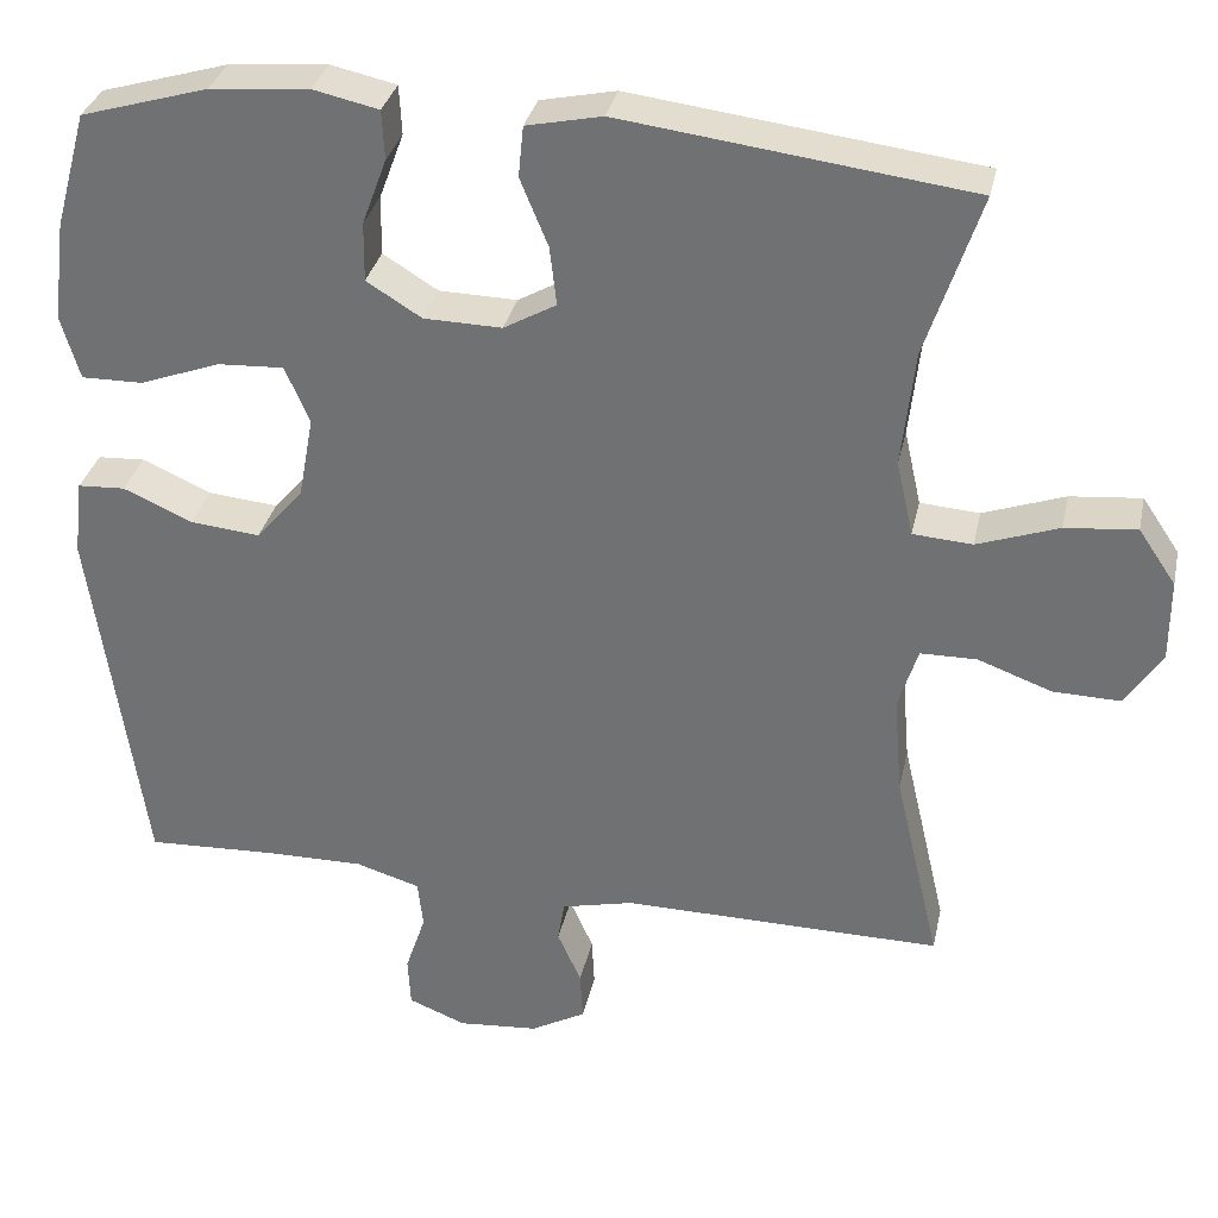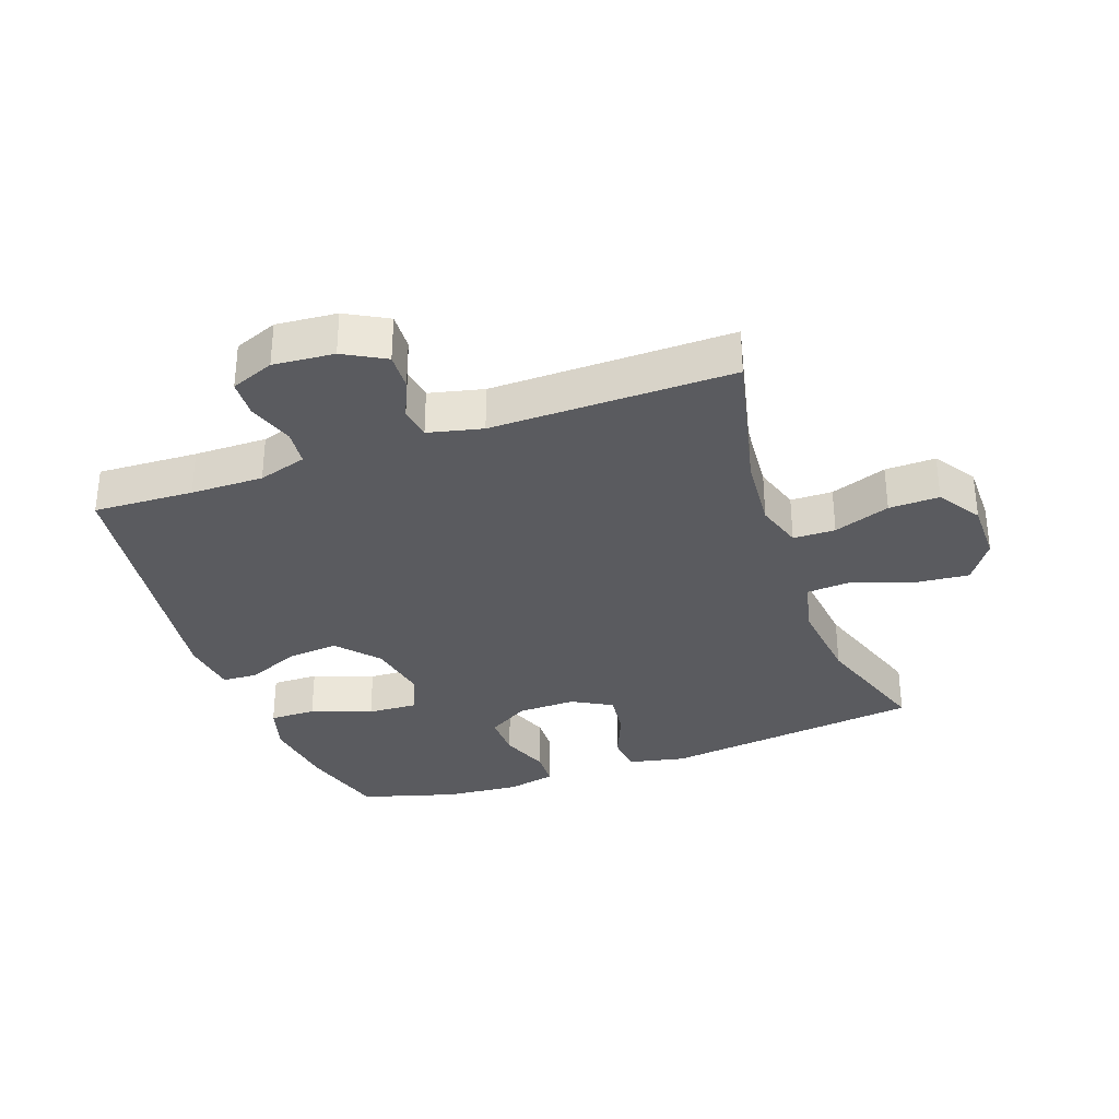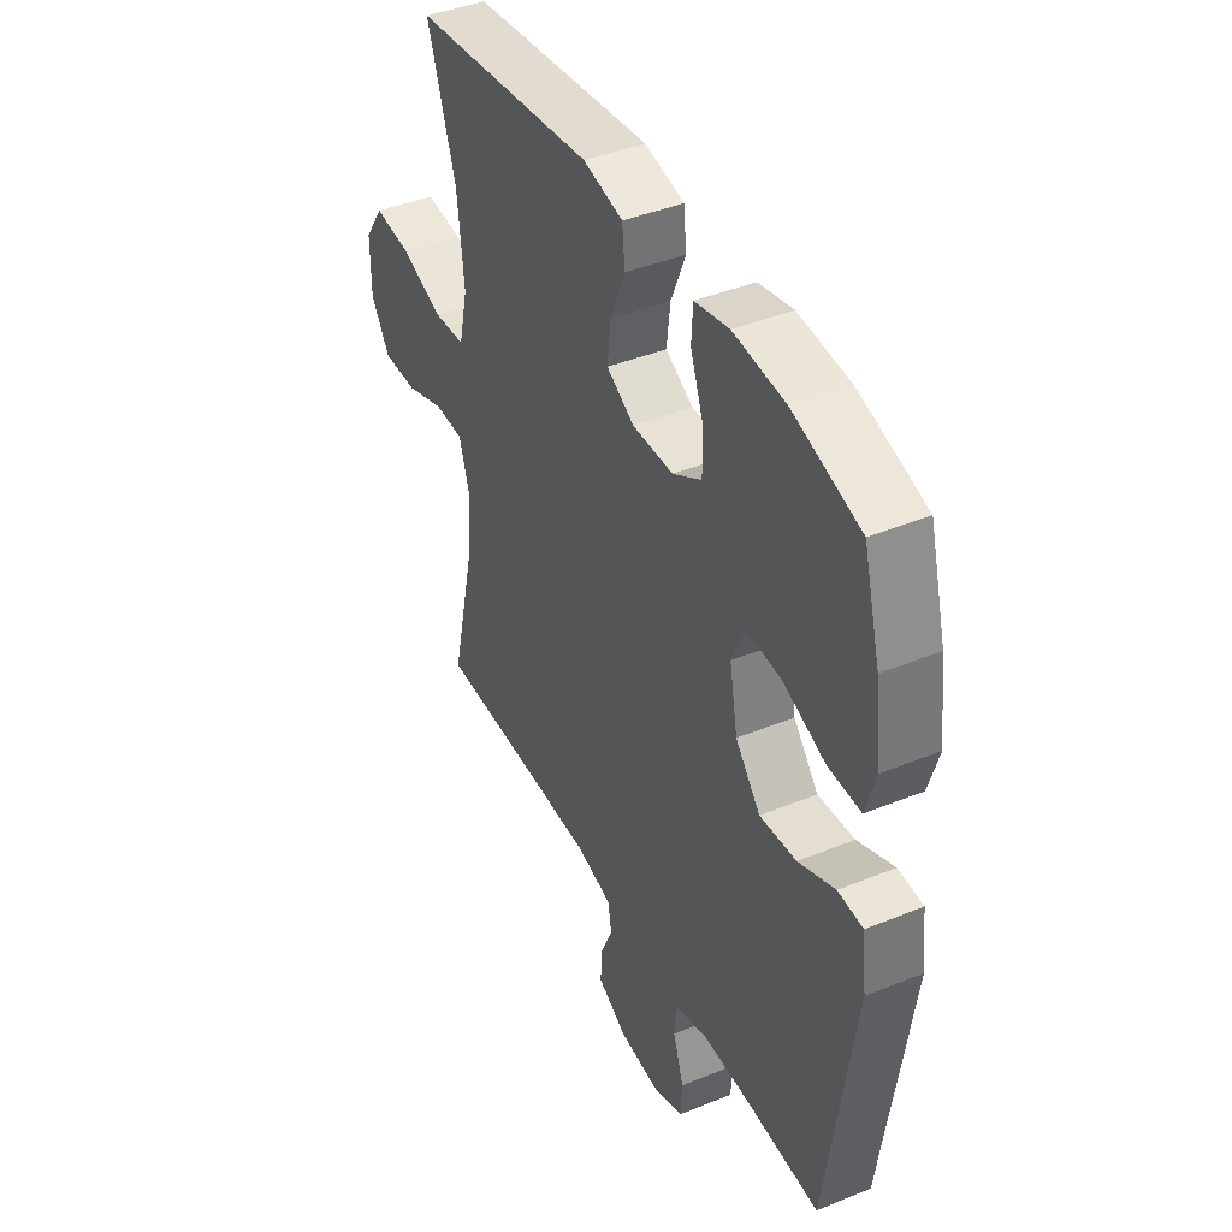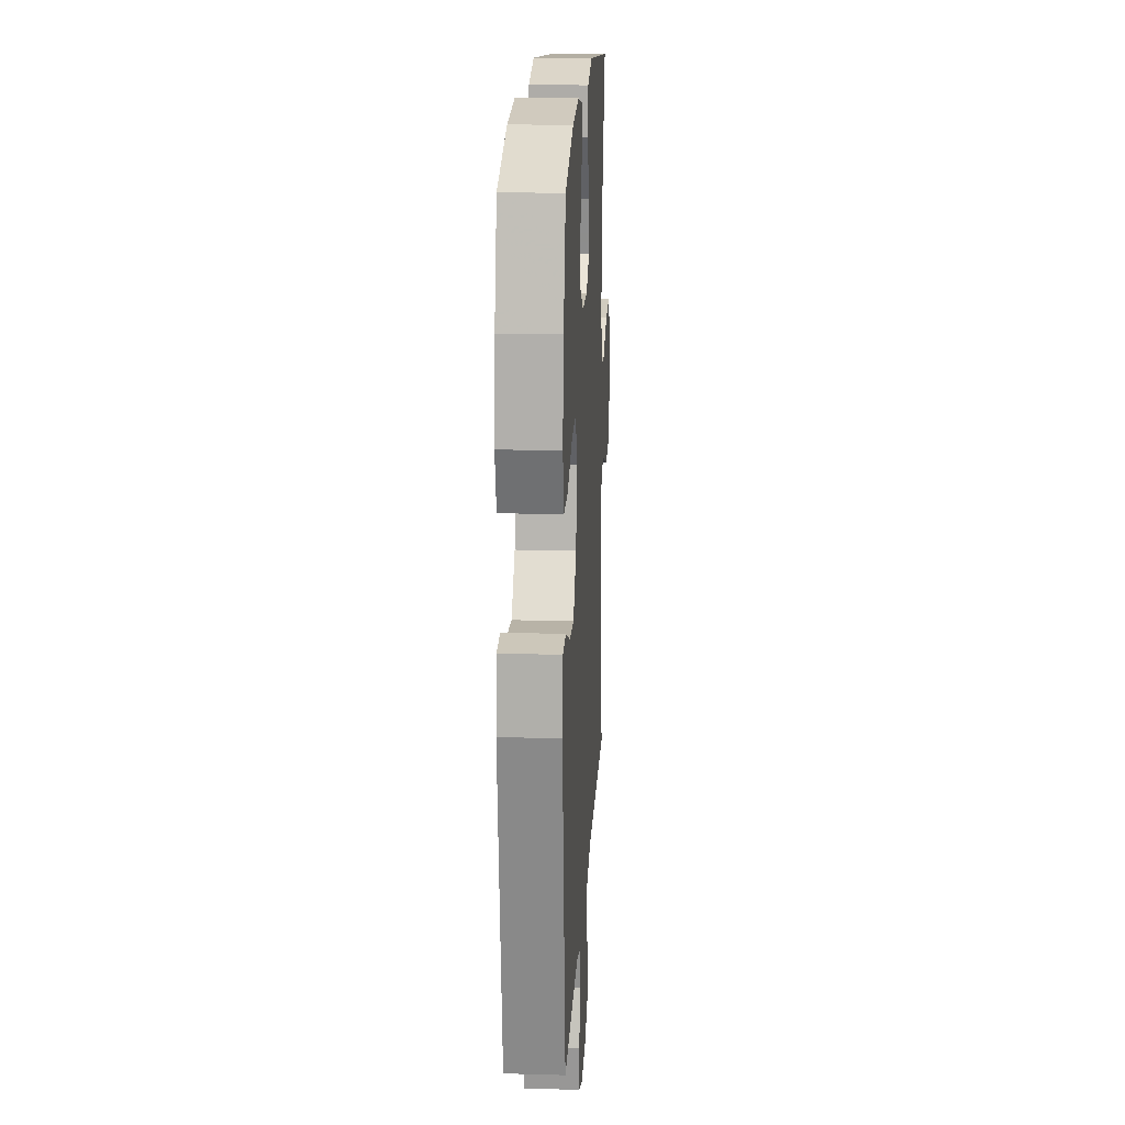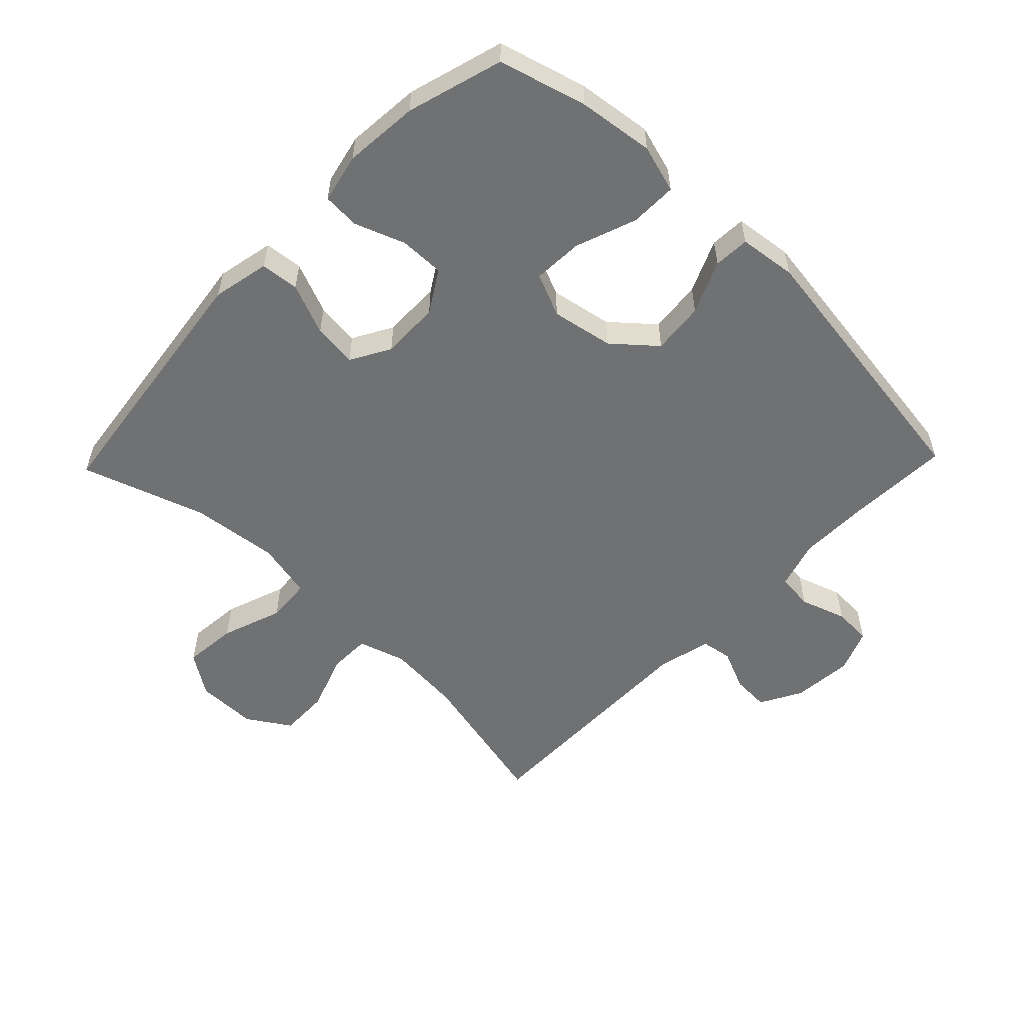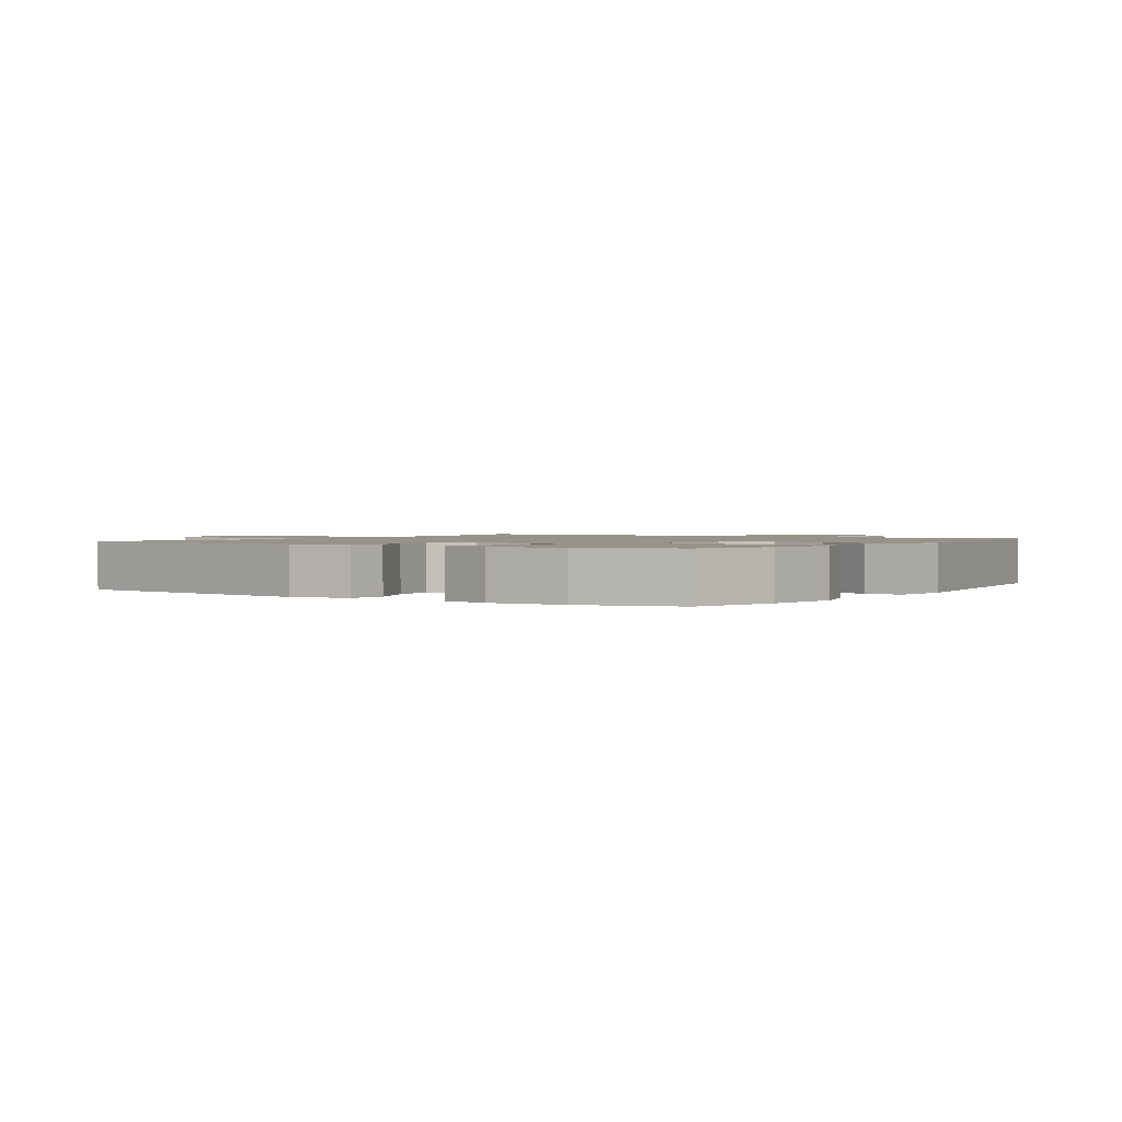
<metadata>
{"format":"obj","ext":"obj","renderer":"f3d","projection":"perspective","resolution":1024,"background":"white","views":[{"elev":32.7,"azim":-167.9,"up":"+Z"},{"elev":-32.8,"azim":-160.3,"up":"+Y"},{"elev":42.2,"azim":64.0,"up":"+Z"},{"elev":18.4,"azim":93.1,"up":"+Z"},{"elev":-55.1,"azim":46.1,"up":"+Y"},{"elev":1.4,"azim":34.0,"up":"+Y"}]}
</metadata>
<code>
v -0.5 0.07 -0.5
v -0.446 0.07 -0.268
v -0.436 0.07 -0.151
v -0.459 0.07 -0.077
v -0.525 0.07 -0.076
v -0.613 0.07 -0.108
v -0.692 0.07 -0.11
v -0.735 0.07 -0.043
v -0.735 0.07 0.053
v -0.691 0.07 0.118
v -0.607 0.07 0.11
v -0.511 0.07 0.076
v -0.441 0.07 0.081
v -0.421 0.07 0.17
v -0.436 0.07 0.307
v -0.5 0.07 0.5
v -0.09 0.07 0.552
v -0.001 0.07 0.533
v 0.005 0.07 0.473
v -0.028 0.07 0.393
v -0.036 0.07 0.324
v 0.026 0.07 0.289
v 0.118 0.07 0.291
v 0.183 0.07 0.331
v 0.182 0.07 0.401
v 0.153 0.07 0.479
v 0.156 0.07 0.537
v 0.233 0.07 0.554
v 0.35 0.07 0.544
v 0.5 0.07 0.5
v 0.538 0.07 0.363
v 0.553 0.07 0.245
v 0.531 0.07 0.17
v 0.458 0.07 0.171
v 0.363 0.07 0.206
v 0.285 0.07 0.21
v 0.256 0.07 0.143
v 0.274 0.07 0.046
v 0.33 0.07 -0.019
v 0.412 0.07 -0.011
v 0.494 0.07 0.025
v 0.55 0.07 0.022
v 0.561 0.07 -0.068
v 0.5 0.07 -0.5
v 0.343 0.07 -0.493
v 0.229 0.07 -0.492
v 0.153 0.07 -0.515
v 0.147 0.07 -0.572
v 0.171 0.07 -0.644
v 0.168 0.07 -0.704
v 0.1 0.07 -0.731
v 0.005 0.07 -0.723
v -0.06 0.07 -0.687
v -0.057 0.07 -0.628
v -0.029 0.07 -0.565
v -0.037 0.07 -0.516
v -0.122 0.07 -0.496
v -0.5 0 -0.5
v -0.446 0 -0.268
v -0.436 0 -0.151
v -0.459 0 -0.077
v -0.525 0 -0.076
v -0.613 0 -0.108
v -0.692 0 -0.11
v -0.735 0 -0.043
v -0.735 0 0.053
v -0.691 0 0.118
v -0.607 0 0.11
v -0.511 0 0.076
v -0.441 0 0.081
v -0.421 0 0.17
v -0.436 0 0.307
v -0.5 0 0.5
v -0.09 0 0.552
v -0.001 0 0.533
v 0.005 0 0.473
v -0.028 0 0.393
v -0.036 0 0.324
v 0.026 0 0.289
v 0.118 0 0.291
v 0.183 0 0.331
v 0.182 0 0.401
v 0.153 0 0.479
v 0.156 0 0.537
v 0.233 0 0.554
v 0.35 0 0.544
v 0.5 0 0.5
v 0.538 0 0.363
v 0.553 0 0.245
v 0.531 0 0.17
v 0.458 0 0.171
v 0.363 0 0.206
v 0.285 0 0.21
v 0.256 0 0.143
v 0.274 0 0.046
v 0.33 0 -0.019
v 0.412 0 -0.011
v 0.494 0 0.025
v 0.55 0 0.022
v 0.561 0 -0.068
v 0.5 0 -0.5
v 0.343 0 -0.493
v 0.229 0 -0.492
v 0.153 0 -0.515
v 0.147 0 -0.572
v 0.171 0 -0.644
v 0.168 0 -0.704
v 0.1 0 -0.731
v 0.005 0 -0.723
v -0.06 0 -0.687
v -0.057 0 -0.628
v -0.029 0 -0.565
v -0.037 0 -0.516
v -0.122 0 -0.496
f 52 53 54 55
f 52 55 56
f 51 52 56
f 48 49 50 51
f 47 48 51 56
f 46 47 56 57
f 42 43 44 45
f 40 41 42 45
f 39 40 45 46
f 38 39 46 57
f 32 33 34 35
f 32 35 36
f 31 32 36
f 30 31 36
f 29 30 36
f 28 29 36 37
f 25 26 27 28
f 24 25 28 37
f 17 18 19 20
f 15 16 17 20
f 14 15 20 21
f 13 14 21 22
f 9 10 11 12
f 9 12 13
f 8 9 13
f 5 6 7 8
f 4 5 8 13
f 3 4 13 22
f 38 57 1 2
f 23 24 37 38
f 22 23 38
f 2 3 22 38
f 112 111 110 109
f 113 112 109
f 113 109 108
f 108 107 106 105
f 113 108 105 104
f 114 113 104 103
f 102 101 100 99
f 102 99 98 97
f 103 102 97 96
f 114 103 96 95
f 92 91 90 89
f 93 92 89
f 93 89 88
f 93 88 87
f 93 87 86
f 94 93 86 85
f 85 84 83 82
f 94 85 82 81
f 77 76 75 74
f 77 74 73 72
f 78 77 72 71
f 79 78 71 70
f 69 68 67 66
f 70 69 66
f 70 66 65
f 65 64 63 62
f 70 65 62 61
f 79 70 61 60
f 59 58 114 95
f 95 94 81 80
f 95 80 79
f 95 79 60 59
f 1 58 59 2
f 2 59 60 3
f 3 60 61 4
f 4 61 62 5
f 5 62 63 6
f 6 63 64 7
f 7 64 65 8
f 8 65 66 9
f 9 66 67 10
f 10 67 68 11
f 11 68 69 12
f 12 69 70 13
f 13 70 71 14
f 14 71 72 15
f 15 72 73 16
f 16 73 74 17
f 17 74 75 18
f 18 75 76 19
f 19 76 77 20
f 20 77 78 21
f 21 78 79 22
f 22 79 80 23
f 23 80 81 24
f 24 81 82 25
f 25 82 83 26
f 26 83 84 27
f 27 84 85 28
f 28 85 86 29
f 29 86 87 30
f 30 87 88 31
f 31 88 89 32
f 32 89 90 33
f 33 90 91 34
f 34 91 92 35
f 35 92 93 36
f 36 93 94 37
f 37 94 95 38
f 38 95 96 39
f 39 96 97 40
f 40 97 98 41
f 41 98 99 42
f 42 99 100 43
f 43 100 101 44
f 44 101 102 45
f 45 102 103 46
f 46 103 104 47
f 47 104 105 48
f 48 105 106 49
f 49 106 107 50
f 50 107 108 51
f 51 108 109 52
f 52 109 110 53
f 53 110 111 54
f 54 111 112 55
f 55 112 113 56
f 56 113 114 57
f 57 114 58 1

</code>
